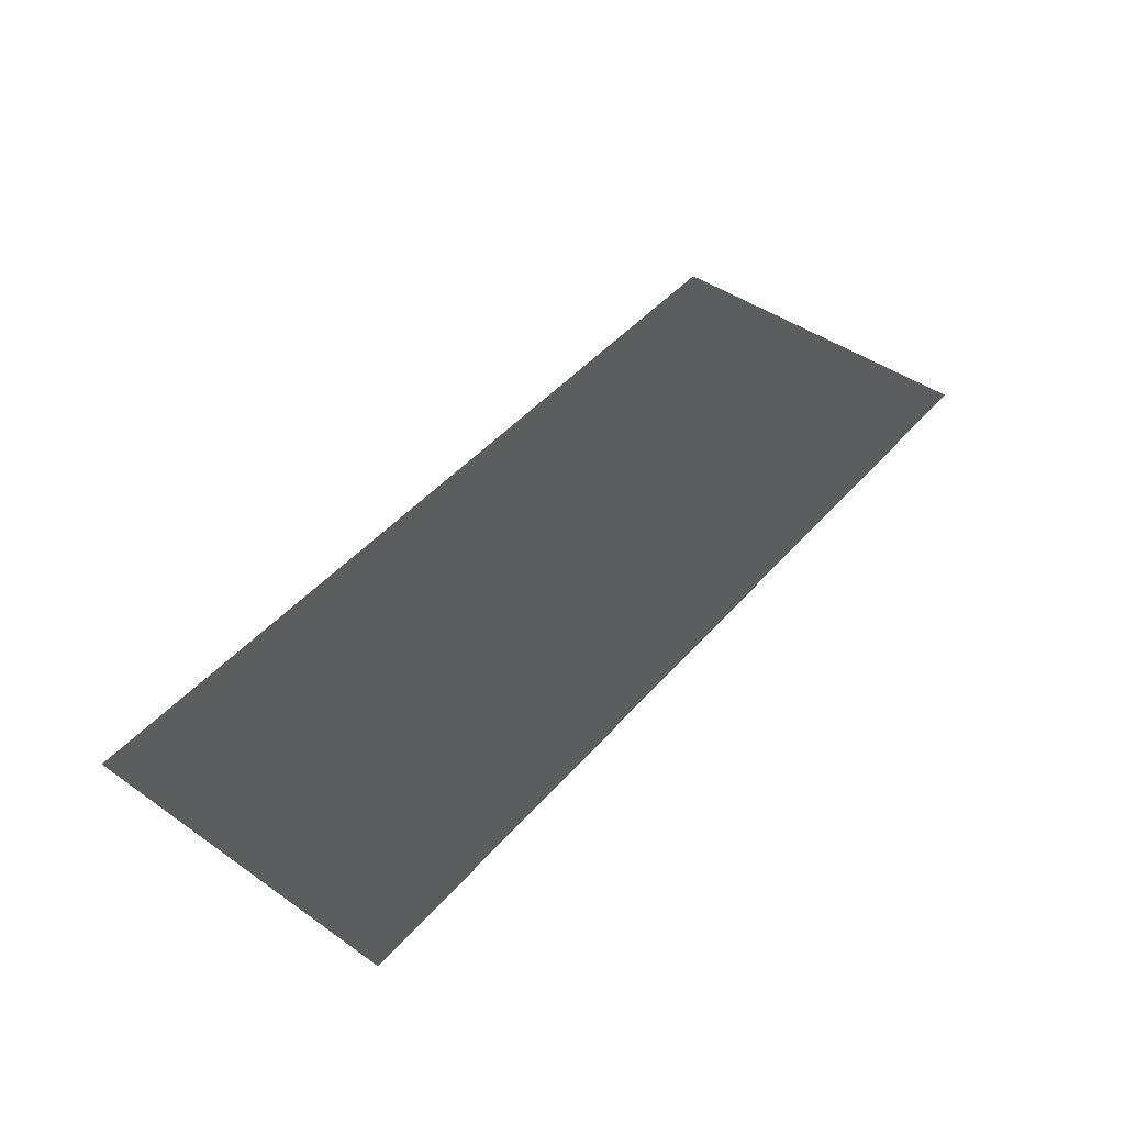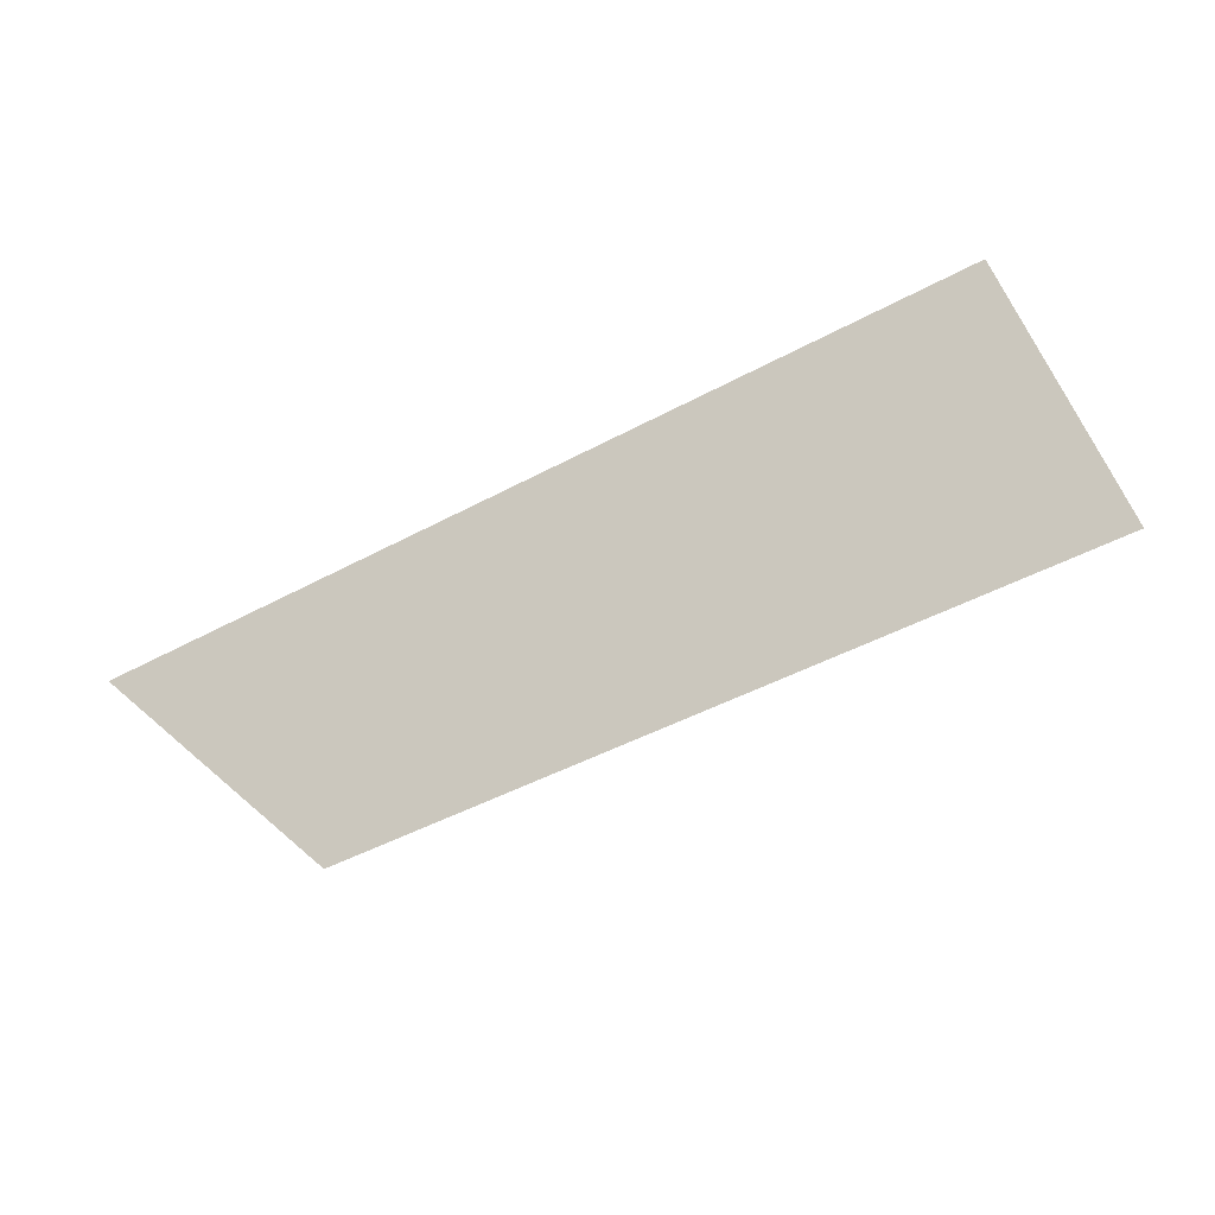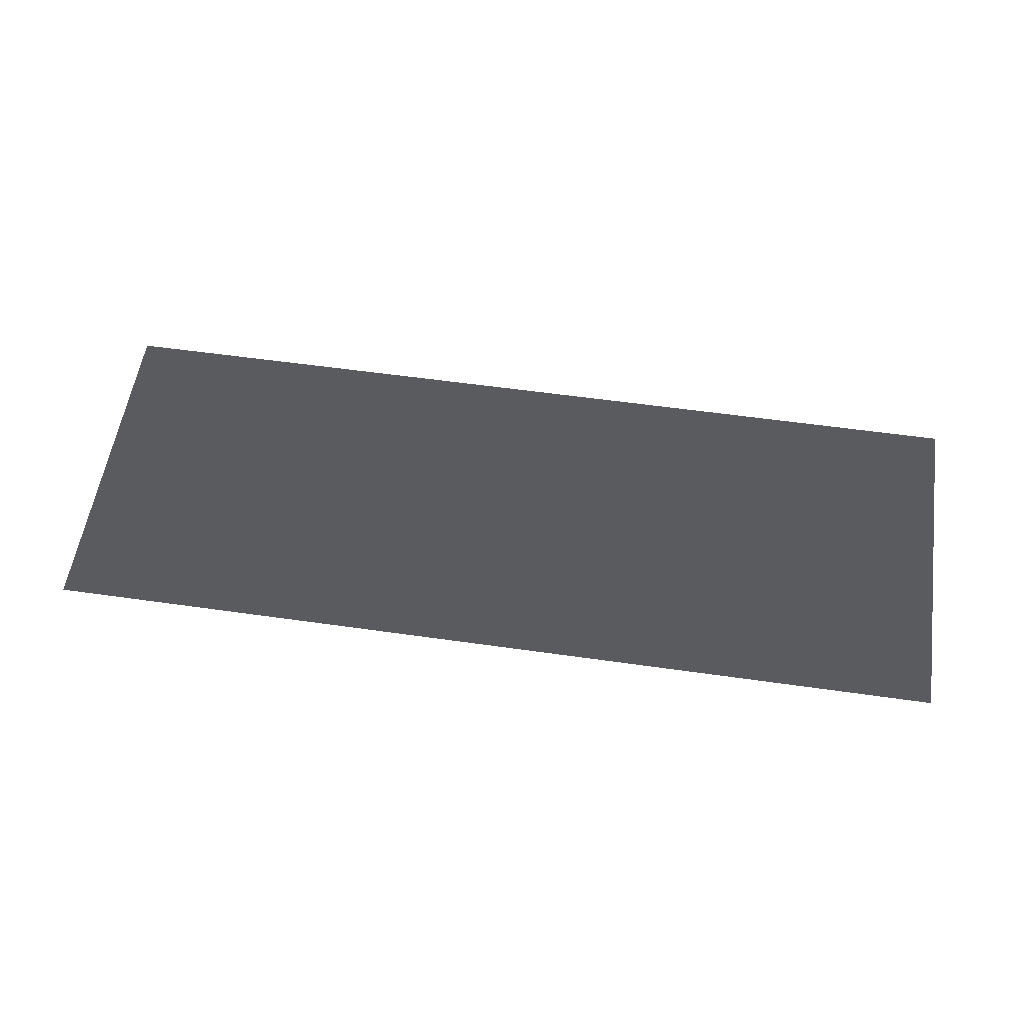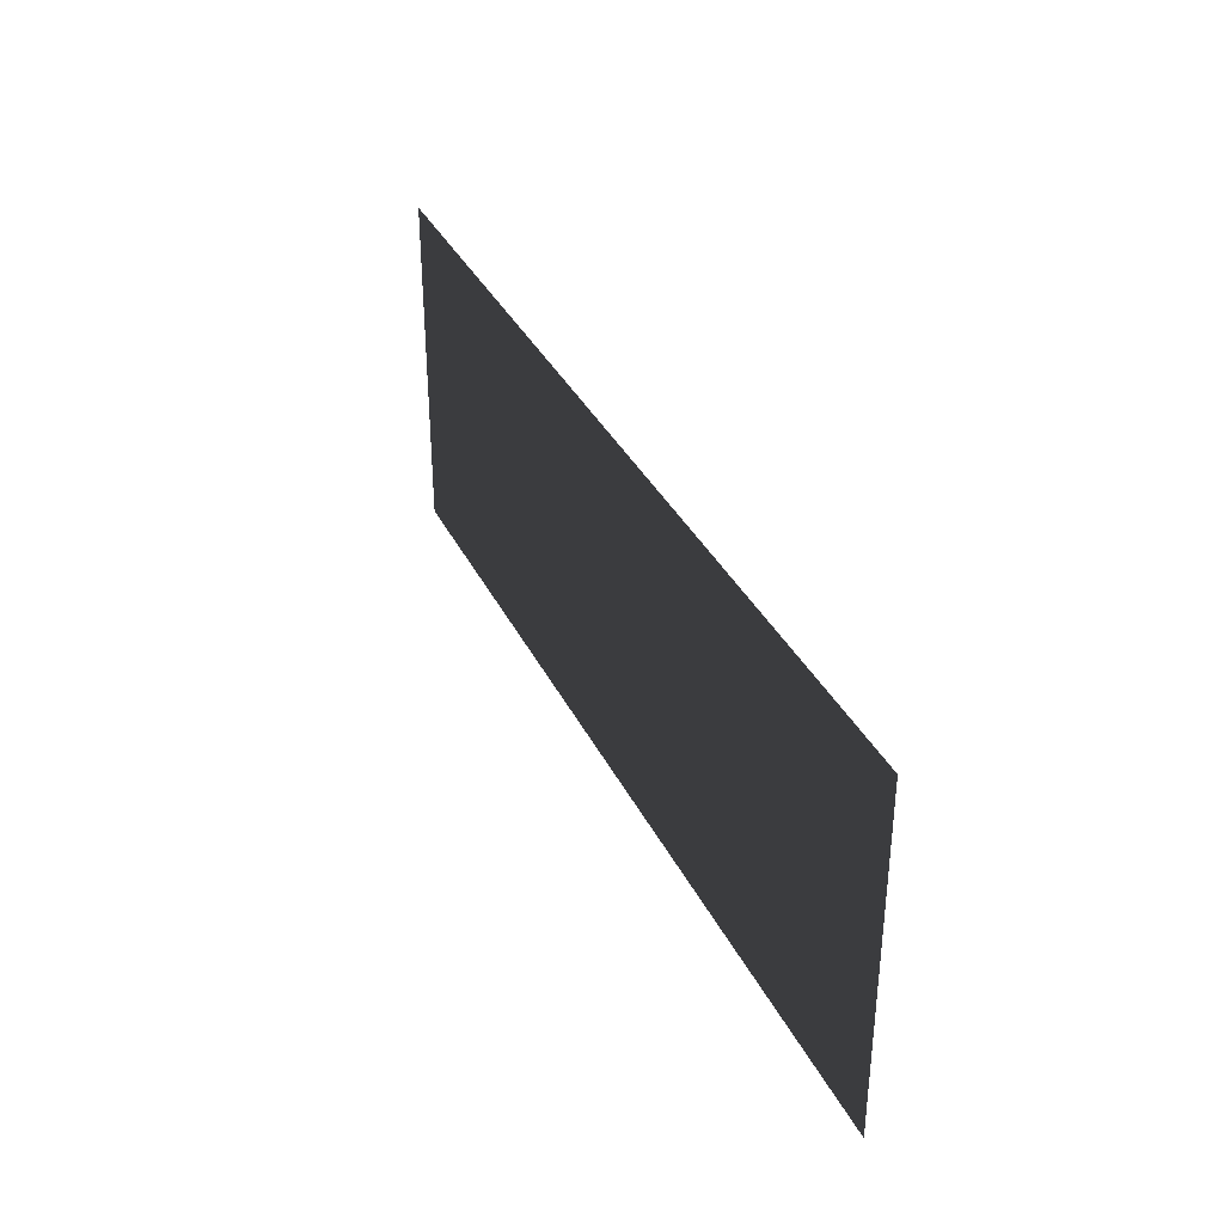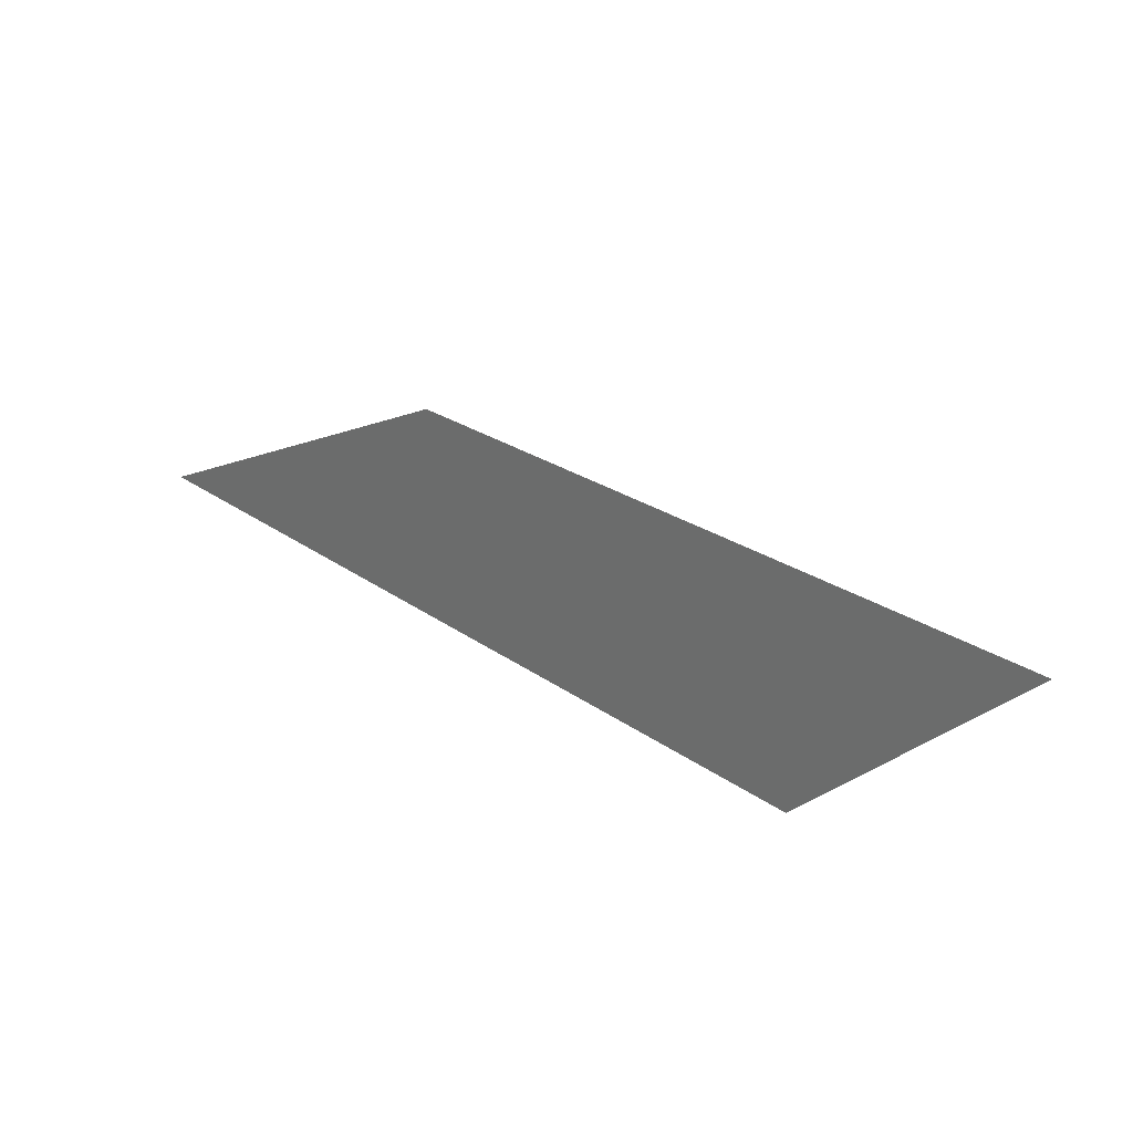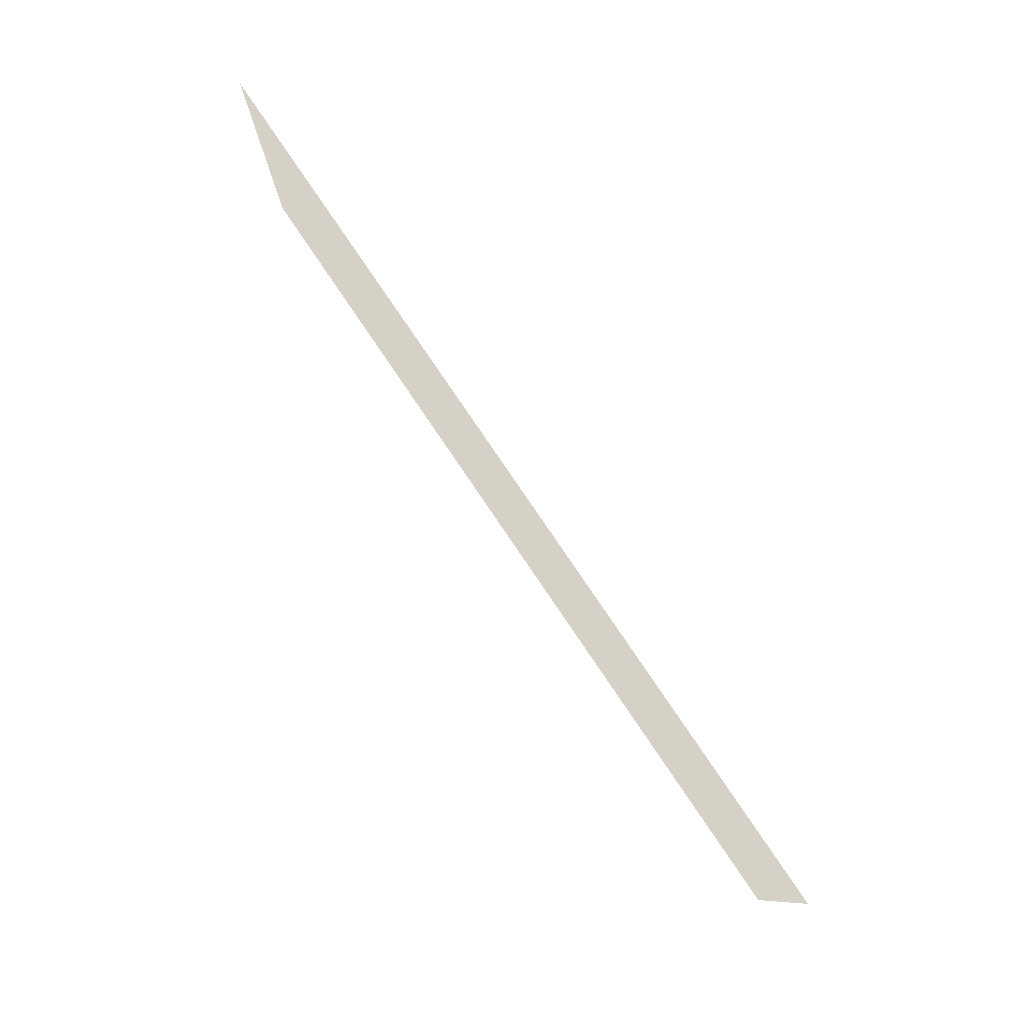
<metadata>
{"format":"obj","ext":"obj","renderer":"f3d","projection":"perspective","resolution":1024,"background":"white","views":[{"elev":46.2,"azim":128.5,"up":"+Z"},{"elev":-45.8,"azim":31.9,"up":"+Z"},{"elev":56.2,"azim":-171.5,"up":"+Z"},{"elev":35.1,"azim":-113.4,"up":"+Y"},{"elev":24.6,"azim":-130.6,"up":"+Z"},{"elev":79.0,"azim":55.9,"up":"+Y"}]}
</metadata>
<code>
v 0.4597 0.1696 0.006156
v 0.4597 -0.1696 0.006156
v -0.4597 -0.1696 0.006156
v -0.4597 0.1696 0.006156
g Platform_for_grass(Clone)_37776_809
f 1 3 2
f 1 4 3

</code>
